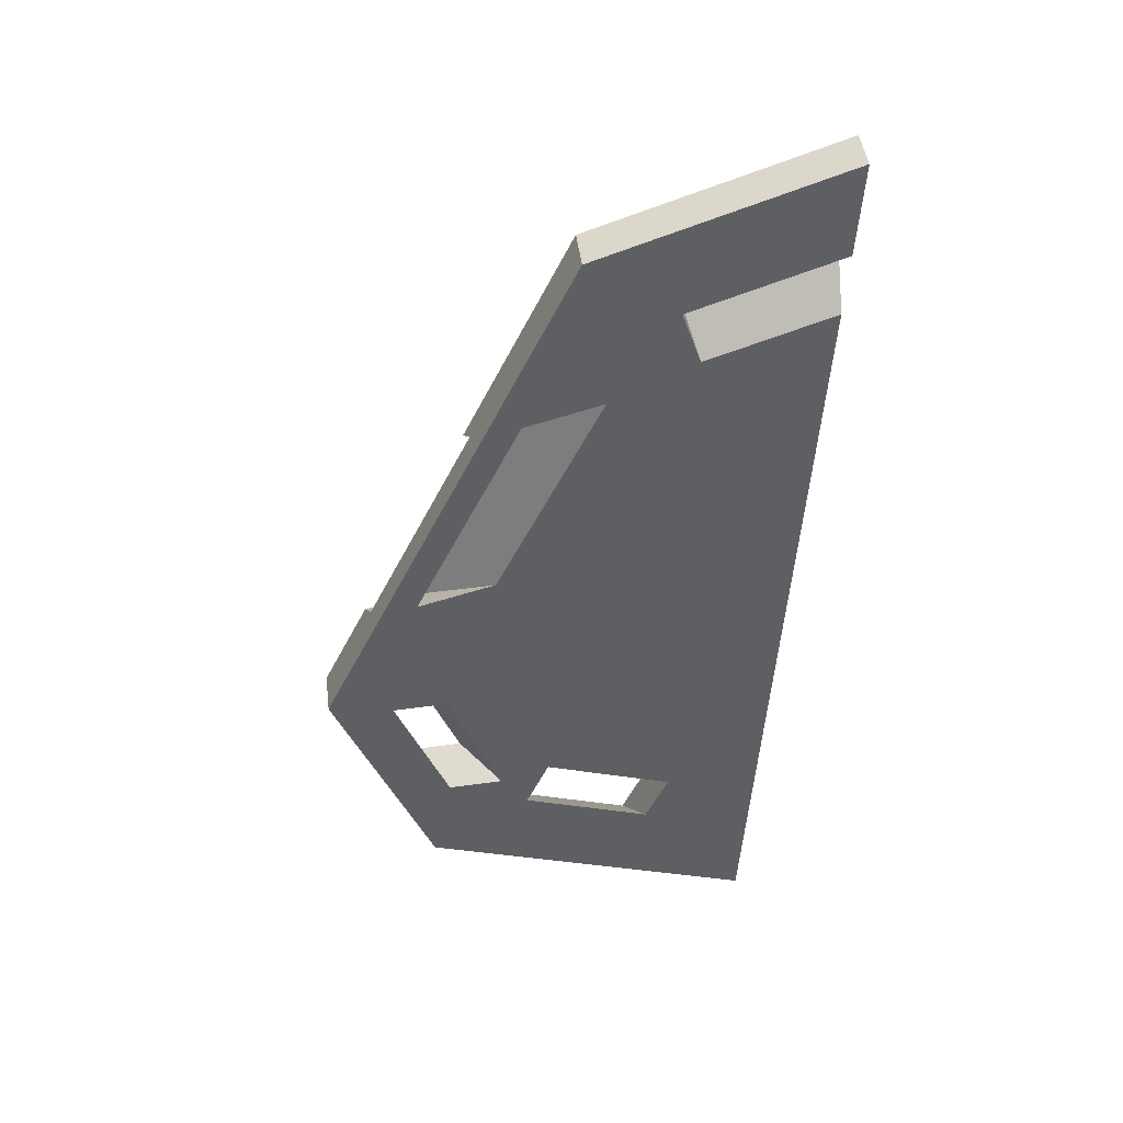
<metadata>
{"format":"obj","ext":"obj","renderer":"f3d","projection":"perspective","resolution":1024,"background":"white","views":[{"elev":-18.1,"azim":-92.6,"up":"+Y"}]}
</metadata>
<code>
v 0.001748 -0.5117 0.01632
v 0.07091 -0.5213 0.233
v -0.01026 -0.5354 0.0191
v 0.0589 -0.545 0.2358
v -0.000378 -0.5368 0.05005
v 0.009502 -0.5381 0.081
v 0.01938 -0.5395 0.112
v 0.02926 -0.5409 0.1429
v 0.03914 -0.5422 0.1739
v 0.04902 -0.5436 0.2048
v 0.06103 -0.52 0.202
v 0.05115 -0.5186 0.1711
v 0.04127 -0.5172 0.1401
v 0.03139 -0.5158 0.1092
v 0.02151 -0.5145 0.07822
v 0.01163 -0.5131 0.04727
v -0.1369 -0.4494 -0.05146
v 0.001748 -0.5117 0.01632
v -0.1489 -0.473 -0.04868
v -0.01026 -0.5354 0.0191
v -0.1212 -0.4855 -0.03512
v -0.09343 -0.498 -0.02157
v -0.06571 -0.5104 -0.008012
v -0.03798 -0.5229 0.005544
v -0.02598 -0.4993 0.00276
v -0.0537 -0.4868 -0.0108
v -0.08142 -0.4743 -0.02435
v -0.1091 -0.4618 -0.03791
v -0.4379 -0.2793 0.09488
v -0.1369 -0.4494 -0.05146
v -0.4499 -0.303 0.09766
v -0.1489 -0.473 -0.04868
v -0.4226 -0.3184 0.08436
v -0.3952 -0.3339 0.07106
v -0.3678 -0.3494 0.05775
v -0.3405 -0.3648 0.04445
v -0.3131 -0.3803 0.03114
v -0.2857 -0.3957 0.01784
v -0.2584 -0.4112 0.004535
v -0.231 -0.4266 -0.008769
v -0.2036 -0.4421 -0.02207
v -0.1762 -0.4576 -0.03538
v -0.3145 -0.349 0.03488
v -0.3392 -0.3351 0.04688
v -0.3639 -0.3212 0.05888
v -0.3886 -0.3072 0.07088
v -0.4132 -0.2933 0.08288
v -0.2014 -0.4237 -0.02116
v -0.2426 -0.4005 -0.001135
v -0.2839 -0.3772 0.01889
v -0.3251 -0.3539 0.03892
v -0.1909 -0.4188 -0.0252
v -0.1639 -0.4341 -0.03833
v -0.4823 -0.2394 0.2435
v -0.4379 -0.2793 0.09488
v -0.4943 -0.263 0.2463
v -0.4499 -0.303 0.09766
v -0.4854 -0.271 0.2165
v -0.4765 -0.279 0.1868
v -0.4677 -0.287 0.1571
v -0.4588 -0.295 0.1274
v -0.4468 -0.2713 0.1246
v -0.4557 -0.2633 0.1543
v -0.4645 -0.2553 0.184
v -0.4734 -0.2473 0.2138
v 0.07091 -0.5213 0.233
v -0.4183 -0.272 0.2423
v 0.0589 -0.545 0.2358
v -0.3877 -0.2876 0.2417
v -0.3571 -0.3031 0.2411
v -0.3265 -0.3187 0.2405
v -0.296 -0.3343 0.2399
v -0.2654 -0.3499 0.2394
v -0.2348 -0.3655 0.2388
v -0.2042 -0.3811 0.2382
v -0.1737 -0.3967 0.2376
v -0.1431 -0.4122 0.237
v -0.1125 -0.4278 0.2365
v -0.08196 -0.4434 0.2359
v -0.05138 -0.459 0.2353
v -0.02081 -0.4746 0.2347
v 0.009763 -0.4902 0.2341
v 0.04034 -0.5058 0.2336
v 0.02797 -0.5292 0.2363
v -0.002968 -0.5135 0.2369
v -0.0339 -0.4977 0.2375
v -0.06484 -0.4819 0.2381
v -0.09578 -0.4661 0.2387
v -0.1267 -0.4504 0.2393
v -0.1576 -0.4346 0.2399
v -0.1886 -0.4188 0.2405
v -0.2195 -0.4031 0.241
v -0.2505 -0.3873 0.2416
v -0.2814 -0.3715 0.2422
v -0.3123 -0.3558 0.2428
v -0.3433 -0.34 0.2434
v -0.3742 -0.3242 0.244
v -0.4051 -0.3084 0.2446
v -0.0679 -0.4843 0.2043
v -0.0702 -0.4875 0.1676
v -0.1113 -0.4622 0.2051
v -0.1136 -0.4654 0.1684
v -0.1159 -0.4685 0.1317
v -0.1182 -0.4717 0.09493
v -0.1205 -0.4748 0.0582
v -0.1547 -0.4401 0.2059
v -0.157 -0.4432 0.1692
v -0.1593 -0.4464 0.1325
v -0.1616 -0.4496 0.09575
v -0.1639 -0.4527 0.05903
v -0.1662 -0.4559 0.0223
v -0.1981 -0.418 0.2068
v -0.2004 -0.4211 0.17
v -0.2027 -0.4243 0.1333
v -0.205 -0.4274 0.09658
v -0.2073 -0.4306 0.05985
v -0.2096 -0.4337 0.02313
v -0.2415 -0.3958 0.2076
v -0.2438 -0.399 0.1709
v -0.2461 -0.4021 0.1341
v -0.2484 -0.4053 0.0974
v -0.2849 -0.3737 0.2084
v -0.2872 -0.3769 0.1717
v -0.2895 -0.38 0.135
v -0.2918 -0.3832 0.09823
v -0.3283 -0.3516 0.2092
v -0.3306 -0.3547 0.1725
v -0.3329 -0.3579 0.1358
v -0.3717 -0.3295 0.21
v -0.3763 -0.3358 0.1366
v -0.3786 -0.3389 0.09987
v -0.4197 -0.3136 0.1374
v -0.422 -0.3168 0.1007
v -0.01026 -0.5354 0.0191
v -0.000378 -0.5368 0.05005
v 0.009502 -0.5381 0.081
v 0.01938 -0.5395 0.112
v 0.02926 -0.5409 0.1429
v 0.03914 -0.5422 0.1739
v 0.04902 -0.5436 0.2048
v 0.0589 -0.545 0.2358
v -0.1489 -0.473 -0.04868
v -0.1212 -0.4855 -0.03512
v -0.09343 -0.498 -0.02157
v -0.06571 -0.5104 -0.008012
v -0.03798 -0.5229 0.005544
v -0.4499 -0.303 0.09766
v -0.4226 -0.3184 0.08436
v -0.3952 -0.3339 0.07106
v -0.3678 -0.3494 0.05775
v -0.3405 -0.3648 0.04445
v -0.3131 -0.3803 0.03114
v -0.2857 -0.3957 0.01784
v -0.2584 -0.4112 0.004535
v -0.231 -0.4266 -0.008769
v -0.2036 -0.4421 -0.02207
v -0.1762 -0.4576 -0.03538
v -0.4943 -0.263 0.2463
v -0.4854 -0.271 0.2165
v -0.4765 -0.279 0.1868
v -0.4677 -0.287 0.1571
v -0.4588 -0.295 0.1274
v 0.02797 -0.5292 0.2363
v -0.002968 -0.5135 0.2369
v -0.0339 -0.4977 0.2375
v -0.06484 -0.4819 0.2381
v -0.09578 -0.4661 0.2387
v -0.1267 -0.4504 0.2393
v -0.1576 -0.4346 0.2399
v -0.1886 -0.4188 0.2405
v -0.2195 -0.4031 0.241
v -0.2505 -0.3873 0.2416
v -0.2814 -0.3715 0.2422
v -0.3123 -0.3558 0.2428
v -0.3433 -0.34 0.2434
v -0.3742 -0.3242 0.244
v -0.4051 -0.3084 0.2446
v -0.3994 -0.3136 0.2255
v -0.3937 -0.3187 0.2064
v -0.388 -0.3239 0.1873
v -0.3823 -0.329 0.1682
v -0.4141 -0.3145 0.1548
v -0.4208 -0.3084 0.1774
v -0.4275 -0.3023 0.2
v -0.4343 -0.2962 0.2226
v -0.441 -0.2901 0.2453
v -0.3982 -0.3217 0.1615
v -0.4677 -0.2766 0.2458
v -0.0764 -0.4929 0.09458
v -0.06979 -0.4939 0.1153
v -0.06317 -0.4948 0.136
v -0.05656 -0.4957 0.1567
v -0.04995 -0.4966 0.1774
v -0.0204 -0.5131 0.1644
v -0.02702 -0.5122 0.1437
v -0.03363 -0.5113 0.123
v -0.04024 -0.5104 0.1023
v -0.04686 -0.5095 0.08155
v -0.0669 -0.5055 0.02907
v -0.08566 -0.497 0.01989
v -0.1044 -0.4886 0.01072
v -0.1232 -0.4801 0.001543
v -0.1419 -0.4717 -0.007632
v -0.1428 -0.4672 0.02686
v -0.1241 -0.4756 0.03604
v -0.1053 -0.4841 0.04521
v -0.08654 -0.4925 0.05439
v -0.06778 -0.501 0.06356
v -0.06734 -0.5032 0.04631
v -0.2256 -0.4274 0.008272
v -0.2411 -0.4186 0.01578
v -0.2565 -0.4099 0.02329
v -0.272 -0.4012 0.0308
v -0.2874 -0.3925 0.03831
v -0.3029 -0.3837 0.04583
v -0.3183 -0.375 0.05334
v -0.3338 -0.3663 0.06085
v -0.3492 -0.3576 0.06836
v -0.3603 -0.3463 0.1162
v -0.3449 -0.355 0.1087
v -0.3294 -0.3637 0.1012
v -0.314 -0.3725 0.0937
v -0.2985 -0.3812 0.08618
v -0.2831 -0.3899 0.07867
v -0.2676 -0.3987 0.07116
v -0.2521 -0.4074 0.06365
v -0.2367 -0.4161 0.05614
v -0.3548 -0.3519 0.09229
v -0.2311 -0.4217 0.03221
v 0.01891 -0.5286 0.2026
v 0.0143 -0.5349 0.1292
v -0.4183 -0.272 0.2423
v -0.4118 -0.2778 0.2207
v -0.4054 -0.2836 0.1991
v -0.399 -0.2894 0.1776
v -0.3925 -0.2952 0.156
v -0.3874 -0.3121 0.1621
v -0.3823 -0.329 0.1682
v -0.4051 -0.3084 0.2446
v -0.388 -0.3239 0.1873
v -0.3937 -0.3187 0.2064
v -0.3994 -0.3136 0.2255
v -0.4542 -0.2537 0.2429
v -0.4467 -0.2604 0.2179
v -0.4392 -0.2672 0.1928
v -0.4317 -0.2739 0.1677
v -0.4243 -0.2807 0.1427
v -0.4192 -0.2976 0.1487
v -0.4141 -0.3145 0.1548
v -0.441 -0.2901 0.2453
v -0.4208 -0.3084 0.1774
v -0.4275 -0.3023 0.2
v -0.4343 -0.2962 0.2226
v -0.3823 -0.329 0.1682
v -0.4243 -0.2807 0.1427
v -0.3925 -0.2952 0.156
v -0.3874 -0.3121 0.1621
v -0.4141 -0.3145 0.1548
v -0.4192 -0.2976 0.1487
v -0.4084 -0.2879 0.1493
v -0.3982 -0.3217 0.1615
v -0.4823 -0.2394 0.2435
v -0.441 -0.2901 0.2453
v -0.4943 -0.263 0.2463
v -0.4542 -0.2537 0.2429
v -0.4677 -0.2766 0.2458
v -0.01865 -0.484 0.1638
v -0.04995 -0.4966 0.1774
v -0.0764 -0.4929 0.09458
v -0.04511 -0.4803 0.0809
v -0.05656 -0.4957 0.1567
v -0.06317 -0.4948 0.136
v -0.06979 -0.4939 0.1153
v -0.03849 -0.4813 0.1016
v -0.03188 -0.4822 0.1223
v -0.02527 -0.4831 0.1431
v 0.01089 -0.5006 0.1507
v -0.0204 -0.5131 0.1644
v -0.04686 -0.5095 0.08155
v -0.01556 -0.4969 0.06787
v -0.00895 -0.4978 0.08859
v -0.002336 -0.4987 0.1093
v 0.004278 -0.4996 0.13
v -0.02702 -0.5122 0.1437
v -0.03363 -0.5113 0.123
v -0.04024 -0.5104 0.1023
v -0.01865 -0.484 0.1638
v -0.04995 -0.4966 0.1774
v -0.0204 -0.5131 0.1644
v 0.01089 -0.5006 0.1507
v -0.0764 -0.4929 0.09458
v -0.04511 -0.4803 0.0809
v -0.01556 -0.4969 0.06787
v -0.04686 -0.5095 0.08155
v -0.06539 -0.4795 0.0008257
v -0.06614 -0.4925 0.01495
v -0.1419 -0.4717 -0.007632
v -0.1404 -0.4457 -0.03587
v -0.1217 -0.4542 -0.0267
v -0.1029 -0.4626 -0.01752
v -0.08415 -0.471 -0.008349
v -0.0669 -0.5055 0.02907
v -0.08566 -0.497 0.01989
v -0.1044 -0.4886 0.01072
v -0.1232 -0.4801 0.001543
v -0.06627 -0.475 0.03532
v -0.06702 -0.488 0.04944
v -0.1428 -0.4672 0.02686
v -0.1413 -0.4412 -0.001376
v -0.1226 -0.4496 0.007799
v -0.1038 -0.4581 0.01697
v -0.08503 -0.4665 0.02615
v -0.06778 -0.501 0.06356
v -0.08654 -0.4925 0.05439
v -0.1053 -0.4841 0.04521
v -0.1241 -0.4756 0.03604
v -0.0669 -0.5055 0.02907
v -0.06614 -0.4925 0.01495
v -0.06539 -0.4795 0.0008257
v -0.06627 -0.475 0.03532
v -0.06702 -0.488 0.04944
v -0.06778 -0.501 0.06356
v -0.06734 -0.5032 0.04631
v -0.06583 -0.4772 0.01807
v -0.1404 -0.4457 -0.03587
v -0.1419 -0.4717 -0.007632
v -0.1428 -0.4672 0.02686
v -0.1413 -0.4412 -0.001376
v -0.2014 -0.4237 -0.02116
v -0.3492 -0.3576 0.06836
v -0.2135 -0.4256 -0.006446
v -0.2256 -0.4274 0.008272
v -0.3251 -0.3539 0.03892
v -0.2411 -0.4186 0.01578
v -0.2565 -0.4099 0.02329
v -0.272 -0.4012 0.0308
v -0.2874 -0.3925 0.03831
v -0.3029 -0.3837 0.04583
v -0.3183 -0.375 0.05334
v -0.3338 -0.3663 0.06085
v -0.2839 -0.3772 0.01889
v -0.2426 -0.4005 -0.001135
v -0.1991 -0.4105 0.01038
v -0.3603 -0.3463 0.1162
v -0.2179 -0.4133 0.03326
v -0.2367 -0.4161 0.05614
v -0.3228 -0.3407 0.07047
v -0.2521 -0.4074 0.06365
v -0.2676 -0.3987 0.07116
v -0.2831 -0.3899 0.07867
v -0.2985 -0.3812 0.08618
v -0.314 -0.3725 0.0937
v -0.3294 -0.3637 0.1012
v -0.3449 -0.355 0.1087
v -0.3073 -0.3494 0.06296
v -0.2919 -0.3581 0.05545
v -0.2764 -0.3668 0.04794
v -0.261 -0.3756 0.04043
v -0.2455 -0.3843 0.03291
v -0.23 -0.393 0.0254
v -0.2146 -0.4017 0.01789
v -0.2367 -0.4161 0.05614
v -0.1909 -0.4188 -0.0252
v -0.2256 -0.4274 0.008272
v -0.2135 -0.4256 -0.006446
v -0.2014 -0.4237 -0.02116
v -0.1991 -0.4105 0.01038
v -0.2179 -0.4133 0.03326
v -0.195 -0.4147 -0.00741
v -0.2311 -0.4217 0.03221
v -0.3603 -0.3463 0.1162
v -0.3145 -0.349 0.03488
v -0.3251 -0.3539 0.03892
v -0.3492 -0.3576 0.06836
v -0.3228 -0.3407 0.07047
v -0.3548 -0.3519 0.09229
v -0.3186 -0.3449 0.05268
v -0.05589 -0.4607 0.2015
v -0.05819 -0.4638 0.1648
v -0.0605 -0.467 0.128
v -0.0628 -0.4701 0.09132
v -0.06511 -0.4733 0.05459
v -0.09929 -0.4386 0.2023
v -0.1016 -0.4417 0.1656
v -0.1039 -0.4449 0.1289
v -0.1062 -0.448 0.09214
v -0.1085 -0.4512 0.05542
v -0.1427 -0.4164 0.2031
v -0.145 -0.4196 0.1664
v -0.1473 -0.4227 0.1297
v -0.1496 -0.4259 0.09297
v -0.1519 -0.429 0.05624
v -0.1542 -0.4322 0.01952
v -0.1861 -0.3943 0.204
v -0.1884 -0.3975 0.1672
v -0.1907 -0.4006 0.1305
v -0.193 -0.4038 0.09379
v -0.1953 -0.4069 0.05707
v -0.1976 -0.4101 0.02034
v -0.2295 -0.3722 0.2048
v -0.2318 -0.3753 0.1681
v -0.2341 -0.3785 0.1313
v -0.2364 -0.3816 0.09462
v -0.2387 -0.3848 0.05789
v -0.2729 -0.3501 0.2056
v -0.2752 -0.3532 0.1689
v -0.2775 -0.3564 0.1322
v -0.2798 -0.3595 0.09544
v -0.3163 -0.3279 0.2064
v -0.3186 -0.3311 0.1697
v -0.3209 -0.3342 0.133
v -0.3232 -0.3374 0.09627
v -0.3597 -0.3058 0.2073
v -0.362 -0.309 0.1705
v -0.3643 -0.3121 0.1338
v -0.3666 -0.3153 0.09709
v -0.4077 -0.29 0.1346
v -0.41 -0.2931 0.09791
v 0.07091 -0.5213 0.233
v 0.04034 -0.5058 0.2336
v 0.009763 -0.4902 0.2341
v -0.02081 -0.4746 0.2347
v -0.05138 -0.459 0.2353
v -0.08196 -0.4434 0.2359
v -0.1125 -0.4278 0.2365
v -0.1431 -0.4122 0.237
v -0.1737 -0.3967 0.2376
v -0.2042 -0.3811 0.2382
v -0.2348 -0.3655 0.2388
v -0.2654 -0.3499 0.2394
v -0.296 -0.3343 0.2399
v -0.3265 -0.3187 0.2405
v -0.3571 -0.3031 0.2411
v -0.3877 -0.2876 0.2417
v -0.4183 -0.272 0.2423
v 0.001748 -0.5117 0.01632
v 0.01163 -0.5131 0.04727
v 0.02151 -0.5145 0.07822
v 0.03139 -0.5158 0.1092
v 0.04127 -0.5172 0.1401
v 0.05115 -0.5186 0.1711
v 0.06103 -0.52 0.202
v -0.1369 -0.4494 -0.05146
v -0.1091 -0.4618 -0.03791
v -0.08142 -0.4743 -0.02435
v -0.0537 -0.4868 -0.0108
v -0.02598 -0.4993 0.00276
v -0.4379 -0.2793 0.09488
v -0.4132 -0.2933 0.08288
v -0.3886 -0.3072 0.07088
v -0.3639 -0.3212 0.05888
v -0.3392 -0.3351 0.04688
v -0.3145 -0.349 0.03488
v -0.4823 -0.2394 0.2435
v -0.4734 -0.2473 0.2138
v -0.4645 -0.2553 0.184
v -0.4557 -0.2633 0.1543
v -0.4468 -0.2713 0.1246
v -0.4118 -0.2778 0.2207
v -0.4054 -0.2836 0.1991
v -0.399 -0.2894 0.1776
v -0.3925 -0.2952 0.156
v -0.4243 -0.2807 0.1427
v -0.4317 -0.2739 0.1677
v -0.4392 -0.2672 0.1928
v -0.4467 -0.2604 0.2179
v -0.4542 -0.2537 0.2429
v -0.4084 -0.2879 0.1493
v 0.01089 -0.5006 0.1507
v 0.004278 -0.4996 0.13
v -0.002336 -0.4987 0.1093
v -0.00895 -0.4978 0.08859
v -0.01556 -0.4969 0.06787
v -0.04511 -0.4803 0.0809
v -0.03849 -0.4813 0.1016
v -0.03188 -0.4822 0.1223
v -0.02527 -0.4831 0.1431
v -0.01865 -0.484 0.1638
v -0.1413 -0.4412 -0.001376
v -0.1226 -0.4496 0.007799
v -0.1038 -0.4581 0.01697
v -0.08503 -0.4665 0.02615
v -0.06627 -0.475 0.03532
v -0.06539 -0.4795 0.0008257
v -0.08415 -0.471 -0.008349
v -0.1029 -0.4626 -0.01752
v -0.1217 -0.4542 -0.0267
v -0.1404 -0.4457 -0.03587
v -0.06583 -0.4772 0.01807
v -0.1991 -0.4105 0.01038
v -0.195 -0.4147 -0.00741
v -0.1909 -0.4188 -0.0252
v -0.3228 -0.3407 0.07047
v -0.3073 -0.3494 0.06296
v -0.2919 -0.3581 0.05545
v -0.2764 -0.3668 0.04794
v -0.261 -0.3756 0.04043
v -0.2455 -0.3843 0.03291
v -0.23 -0.393 0.0254
v -0.2146 -0.4017 0.01789
v -0.3186 -0.3449 0.05268
v -0.1639 -0.4341 -0.03833
v 0.03092 -0.5049 0.1998
v 0.02631 -0.5112 0.1264
v -0.01479 -0.486 0.1639
f 16 5 3 1
f 14 7 6 15
f 15 6 5 16
f 12 9 8 13
f 2 4 10 11
f 11 10 9 12
f 13 8 7 14
f 28 21 19 17
f 27 22 21 28
f 25 24 23 26
f 18 20 24 25
f 26 23 22 27
f 51 29 47
f 51 47 46
f 44 51 45
f 46 45 51
f 43 51 44
f 51 31 29
f 52 53 48
f 48 53 30
f 50 49 39
f 37 51 50
f 33 51 34
f 34 51 35
f 36 51 37
f 37 50 38
f 35 51 36
f 49 40 39
f 39 38 50
f 48 40 49
f 48 41 40
f 48 32 42
f 48 42 41
f 30 32 48
f 31 51 33
f 65 58 56 54
f 64 59 58 65
f 62 61 60 63
f 55 57 61 62
f 63 60 59 64
f 83 84 68 66
f 81 86 85 82
f 82 85 84 83
f 79 88 87 80
f 77 90 89 78
f 78 89 88 79
f 80 87 86 81
f 75 92 91 76
f 73 94 93 74
f 74 93 92 75
f 71 96 95 72
f 69 98 97 70
f 70 97 96 71
f 72 95 94 73
f 76 91 90 77
f 69 67 98
f 102 100 99 101
f 100 102 103
f 107 102 101 106
f 108 103 102 107
f 109 104 103 108
f 110 105 104 109
f 113 107 106 112
f 114 108 107 113
f 115 109 108 114
f 116 110 109 115
f 117 111 110 116
f 119 113 112 118
f 120 114 113 119
f 121 115 114 120
f 123 119 118 122
f 124 120 119 123
f 125 121 120 124
f 127 123 122 126
f 128 124 123 127
f 127 126 129
f 130 128 127
f 133 131 130 132
f 140 141 163
f 230 140 163
f 230 164 165
f 139 140 230
f 99 230 165
f 230 99 193
f 163 164 230
f 193 194 230
f 231 138 230
f 196 137 231
f 138 231 137
f 138 139 230
f 231 194 195
f 137 196 197
f 231 195 196
f 230 194 231
f 197 136 137
f 166 167 101 99
f 101 167 168
f 99 100 193
f 106 168 169
f 112 106 169 170
f 101 168 106
f 191 192 100
f 100 192 193
f 191 103 190
f 103 191 100
f 207 189 104
f 104 189 190
f 103 104 190
f 112 170 171
f 166 99 165
f 135 136 198
f 198 136 197
f 209 135 198
f 207 208 189
f 206 207 105
f 198 208 209
f 189 208 198
f 134 135 209
f 146 134 199
f 209 199 134
f 199 145 146
f 145 199 200
f 145 201 144
f 144 202 143
f 201 202 144
f 200 201 145
f 205 105 110
f 110 204 205
f 204 110 111
f 227 229 116
f 229 117 116
f 115 227 116
f 104 105 207
f 203 204 111
f 143 203 142
f 203 157 142
f 157 203 156
f 202 203 143
f 156 117 210
f 229 210 117
f 210 155 156
f 211 155 210
f 111 156 203
f 111 117 156
f 105 205 206
f 118 171 172
f 122 118 172 173
f 175 126 174
f 173 174 126 122
f 176 129 175
f 181 130 127
f 127 129 180
f 219 128 130
f 130 181 187
f 127 180 181
f 129 126 175
f 221 124 128
f 178 129 176
f 176 177 178
f 129 178 179
f 185 188 159
f 188 158 159
f 186 188 185
f 159 160 185
f 182 132 130
f 161 132 182
f 187 182 130
f 183 184 160
f 185 160 184
f 182 183 161
f 160 161 183
f 162 132 161
f 129 179 180
f 226 227 121
f 121 227 115
f 225 226 121
f 224 125 223
f 222 223 125
f 224 225 121
f 125 224 121
f 153 154 212
f 155 211 154
f 212 154 211
f 153 212 213
f 152 214 215
f 214 152 153
f 216 152 215
f 213 214 153
f 220 221 128
f 125 221 222
f 124 221 125
f 219 130 131
f 148 131 133
f 162 147 133
f 228 219 131
f 133 132 162
f 133 147 148
f 151 217 218
f 152 216 151
f 217 151 216
f 151 218 150
f 228 131 149
f 148 149 131
f 228 149 150
f 218 228 150
f 128 219 220
f 118 112 171
f 241 235 240
f 237 238 240
f 240 235 237
f 234 241 242
f 233 239 232
f 242 233 234
f 235 236 237
f 234 235 241
f 242 239 233
f 252 251 246
f 248 251 249
f 251 248 246
f 245 253 252
f 244 243 250
f 253 245 244
f 246 248 247
f 245 252 246
f 253 244 250
f 256 261 257
f 261 254 257
f 256 258 261
f 260 255 259
f 259 256 260
f 258 256 259
f 262 264 266 265
f 265 266 263
f 268 276 267
f 275 272 274
f 273 270 274
f 271 275 276
f 275 271 272
f 273 269 270
f 272 273 274
f 276 268 271
f 283 282 284
f 280 286 281
f 281 285 282
f 278 277 283
f 283 284 278
f 280 279 286
f 286 285 281
f 284 282 285
f 287 290 289
f 289 288 287
f 294 293 292
f 292 291 294
f 304 303 301
f 296 303 302
f 303 296 295
f 300 305 304
f 299 298 297
f 305 300 299
f 303 295 301
f 301 300 304
f 305 299 297
f 306 307 315
f 307 313 314
f 315 307 314
f 312 315 316
f 310 308 309
f 311 308 310
f 315 312 306
f 312 316 311
f 311 316 308
f 324 321 320
f 324 319 318
f 318 321 324
f 321 318 323
f 323 318 317
f 322 321 323
f 325 328 327
f 327 326 325
f 331 329 342
f 332 331 334
f 341 331 342
f 331 335 334
f 333 337 341
f 336 331 341
f 341 337 336
f 331 336 335
f 333 339 338
f 333 330 340
f 333 340 339
f 333 338 337
f 345 360 361
f 360 345 359
f 358 359 345
f 345 357 358
f 345 355 356
f 345 347 355
f 356 357 345
f 361 343 345
f 348 345 346
f 345 349 350
f 348 349 345
f 351 345 350
f 352 353 345
f 345 354 344
f 354 345 353
f 351 352 345
f 347 345 344
f 368 370 362
f 368 367 364
f 364 370 368
f 367 369 365
f 363 366 369
f 365 369 366
f 364 367 365
f 375 371 376
f 373 376 374
f 373 377 375
f 377 373 372
f 376 373 375
f 384 383 378 379
f 385 384 379 380
f 386 385 380 381
f 387 386 381 382
f 389 388 383 384
f 390 389 384 385
f 391 390 385 386
f 392 391 386 387
f 387 393 392
f 395 394 388 389
f 396 395 389 390
f 397 396 390 391
f 398 397 391 392
f 399 398 392 393
f 401 400 394 395
f 402 401 395 396
f 403 402 396 397
f 404 403 397 398
f 406 405 400 401
f 407 406 401 402
f 408 407 402 403
f 404 408 403
f 410 409 405 406
f 411 410 406 407
f 412 411 407 408
f 414 413 409 410
f 415 414 410 411
f 416 415 411 412
f 418 417 415 416
f 441 503 442
f 419 442 420
f 503 421 420
f 378 422 421 503
f 442 503 420
f 503 504 469
f 439 504 440
f 504 503 440
f 471 504 439
f 503 441 440
f 504 471 470
f 478 505 469
f 504 470 469
f 469 505 503
f 438 471 439
f 378 423 422
f 423 378 383 424
f 378 505 379
f 426 425 388
f 425 424 383
f 426 388 394 427
f 476 380 477
f 478 477 379
f 425 383 388
f 477 380 379
f 379 505 478
f 378 503 505
f 380 476 475
f 473 472 438
f 472 471 438
f 437 473 438
f 474 381 475
f 380 475 381
f 473 382 474
f 381 474 382
f 483 382 473
f 447 483 436
f 473 437 436
f 489 447 484
f 485 484 446
f 484 447 446
f 483 447 489
f 436 483 473
f 483 482 382
f 446 445 485
f 387 482 481
f 480 393 387
f 393 480 479
f 502 492 479
f 481 480 387
f 387 382 482
f 444 486 445
f 485 445 486
f 487 486 444
f 444 443 488
f 488 443 502
f 487 444 488
f 479 488 502
f 393 479 491
f 400 429 428
f 429 400 405 430
f 409 432 431
f 413 434 433
f 432 409 413 433
f 405 431 430
f 428 394 400
f 414 462 461
f 413 414 461
f 409 431 405
f 414 415 462
f 459 434 413
f 427 394 428
f 413 460 459
f 434 459 435
f 455 454 467
f 467 466 455
f 455 466 465
f 468 462 417
f 464 456 465
f 455 465 456
f 463 457 464
f 456 464 457
f 458 457 463
f 413 461 460
f 463 468 417
f 404 398 499
f 496 404 497
f 497 404 498
f 495 494 408
f 412 408 494
f 408 496 495
f 404 496 408
f 492 491 479
f 393 490 399
f 491 490 393
f 500 398 399
f 500 399 490
f 500 499 398
f 499 498 404
f 416 412 493
f 418 458 417
f 463 417 458
f 450 418 416
f 458 418 448
f 417 462 415
f 418 449 448
f 501 453 452
f 493 501 452
f 451 416 493
f 451 493 452
f 451 450 416
f 450 449 418
f 493 412 494

</code>
